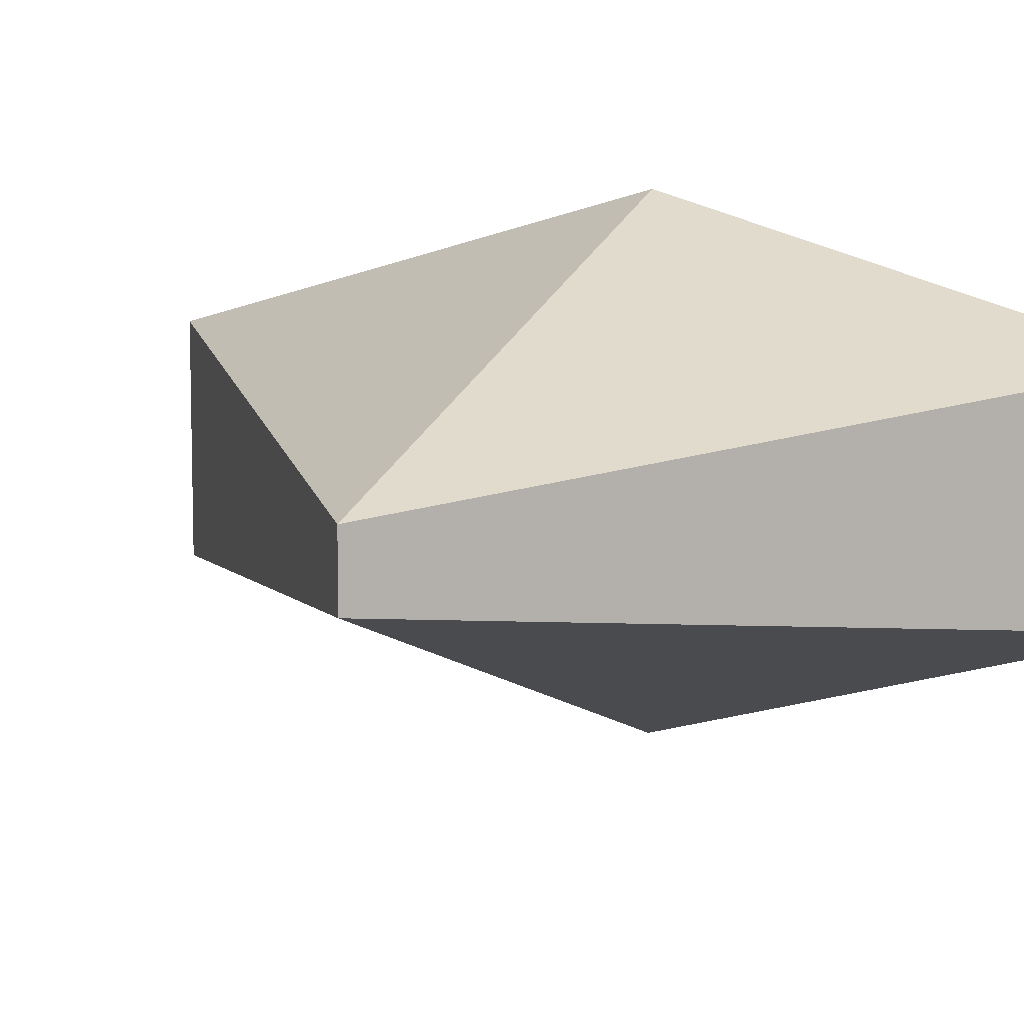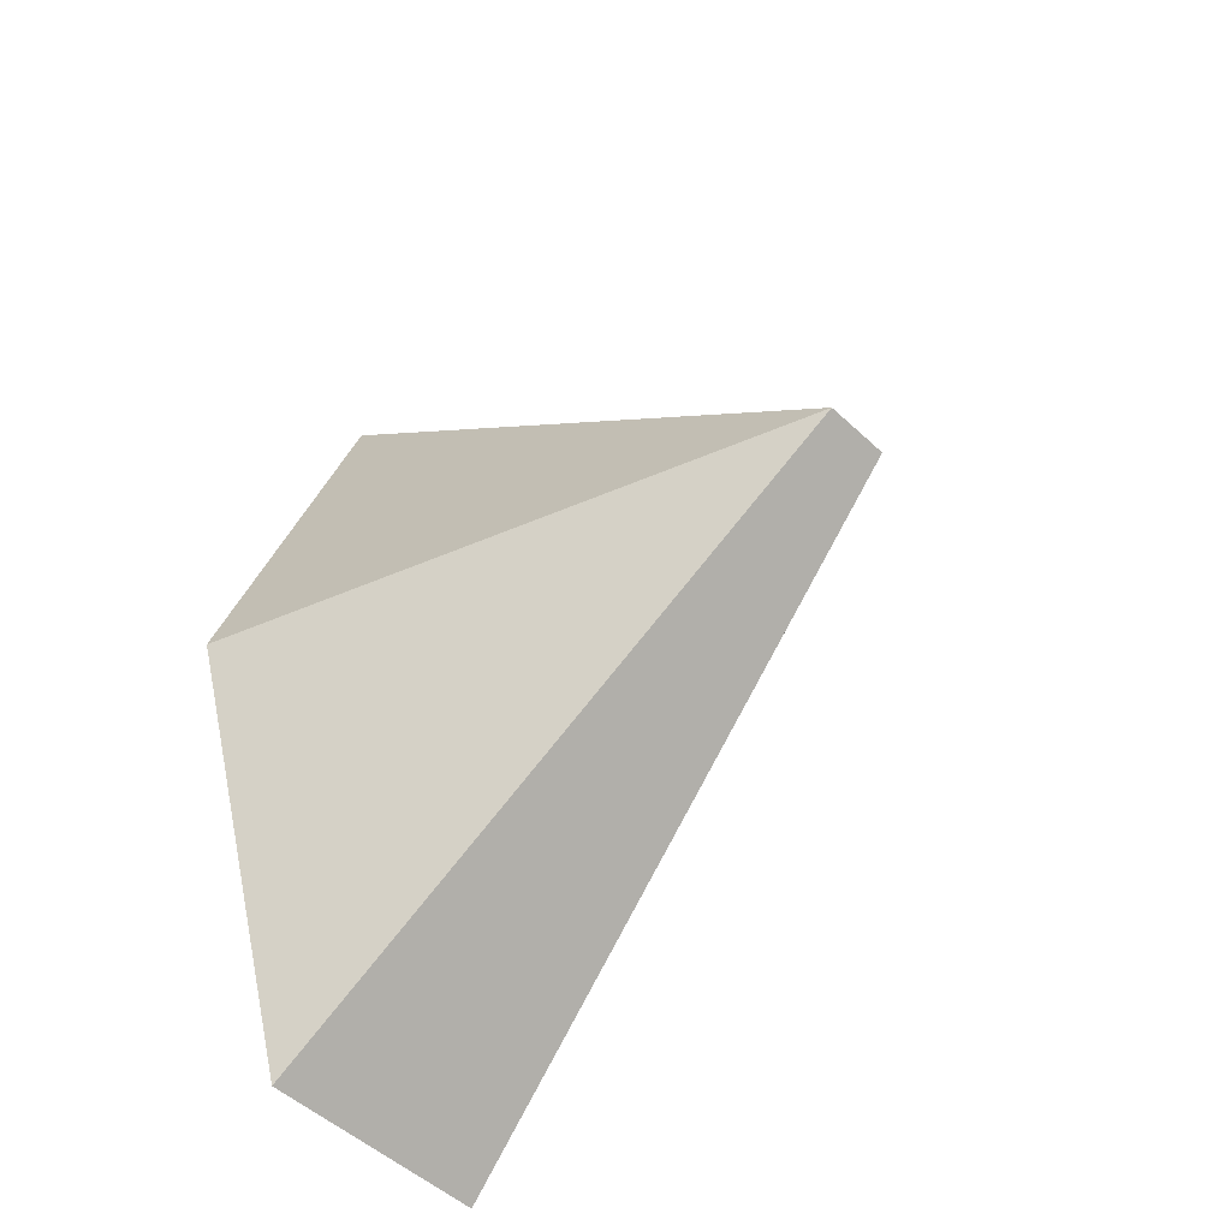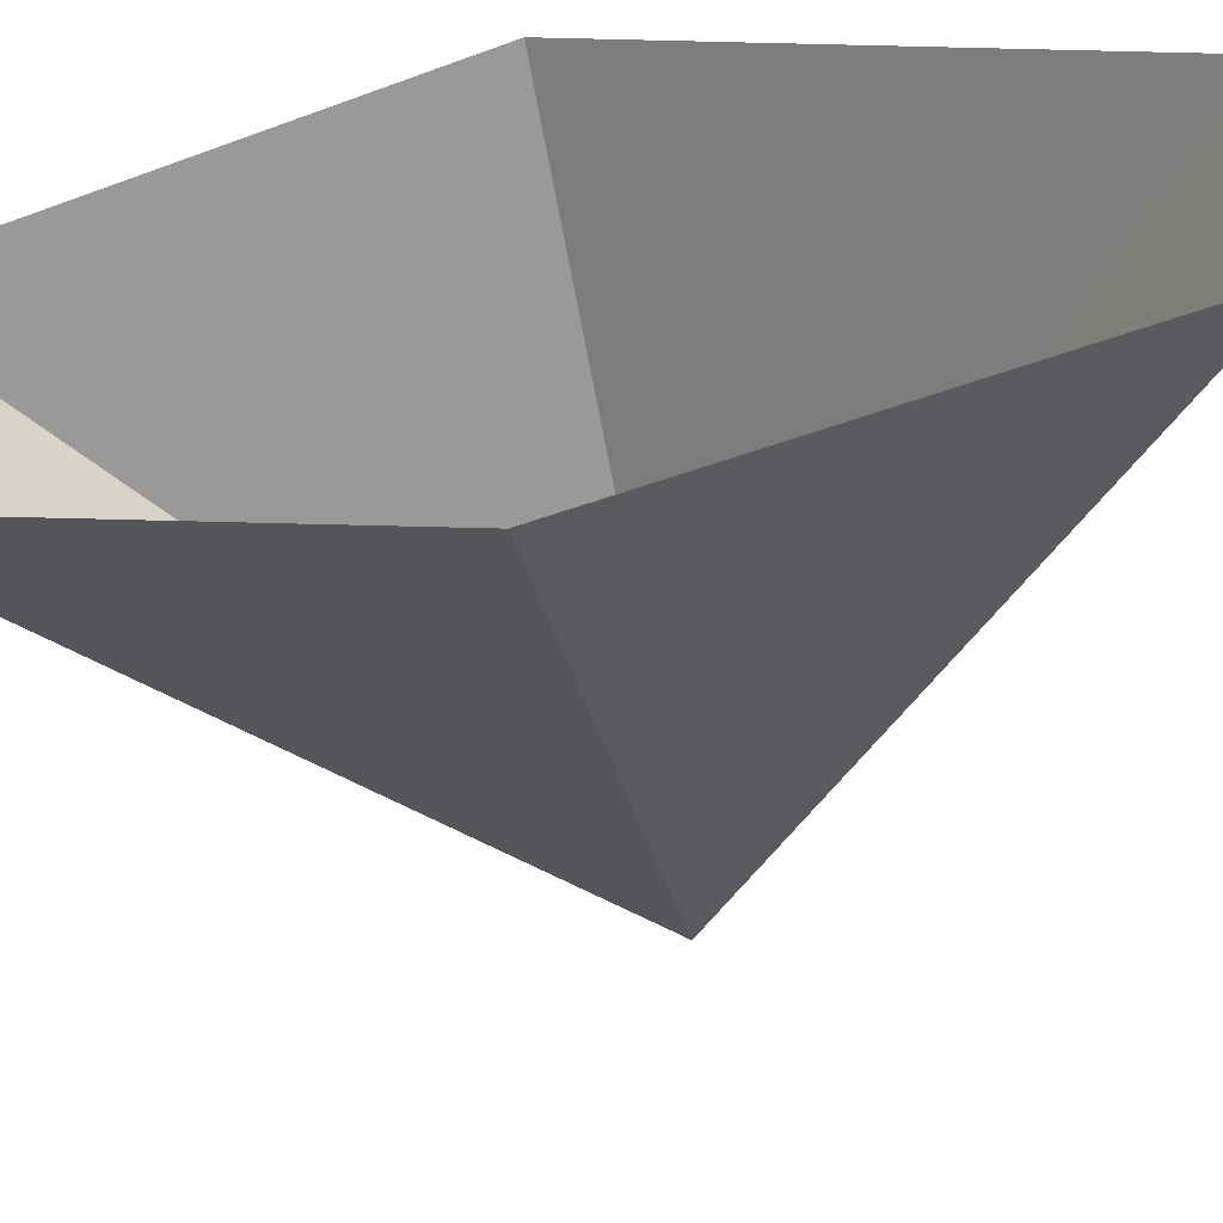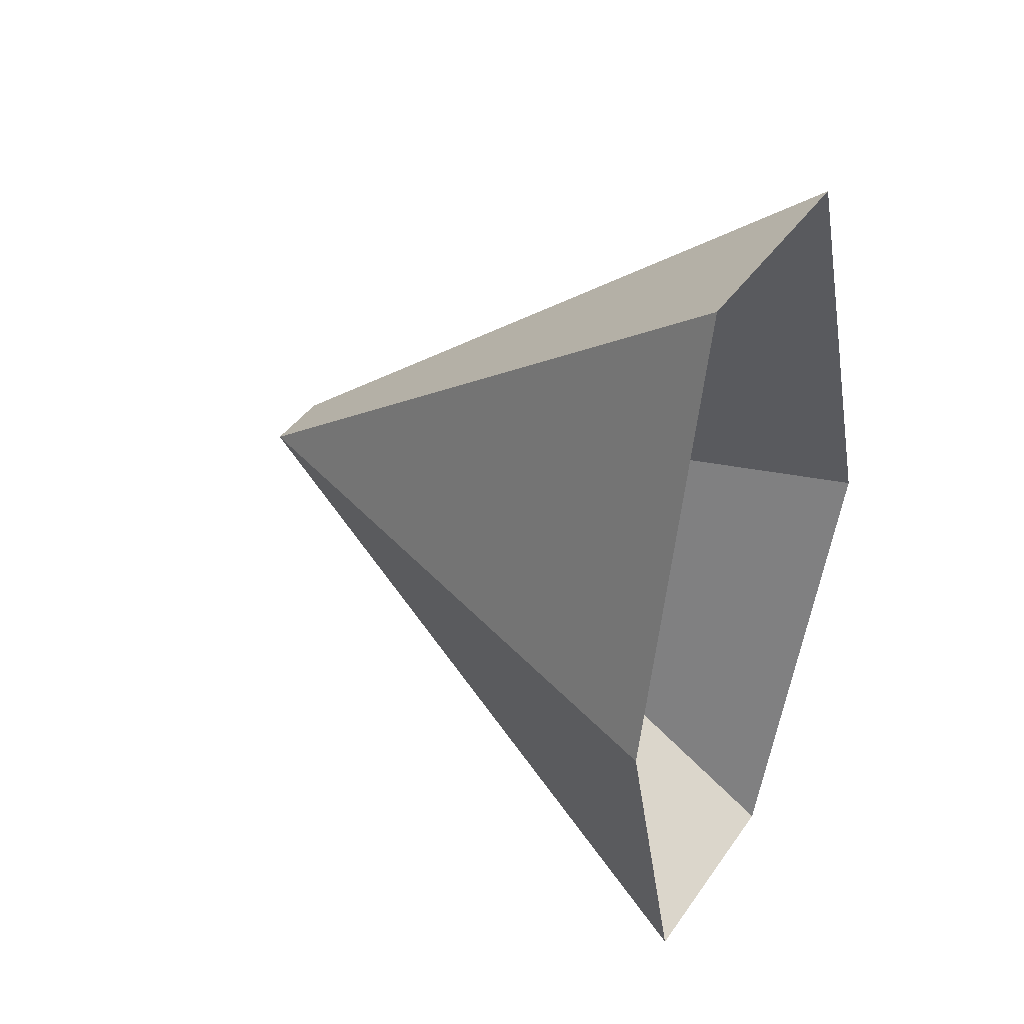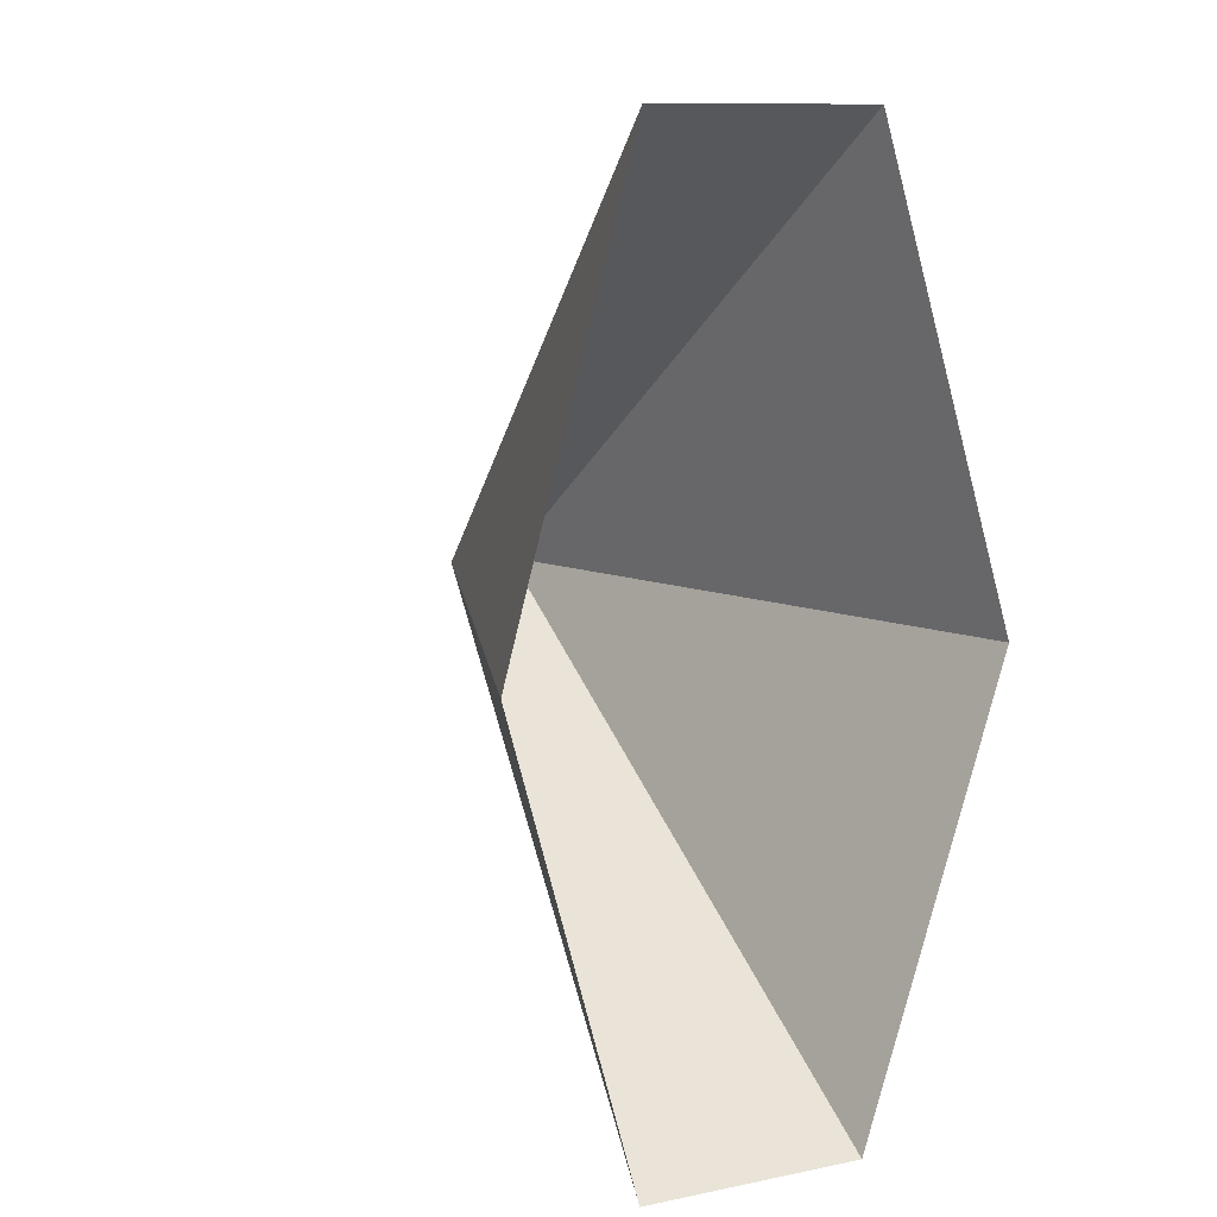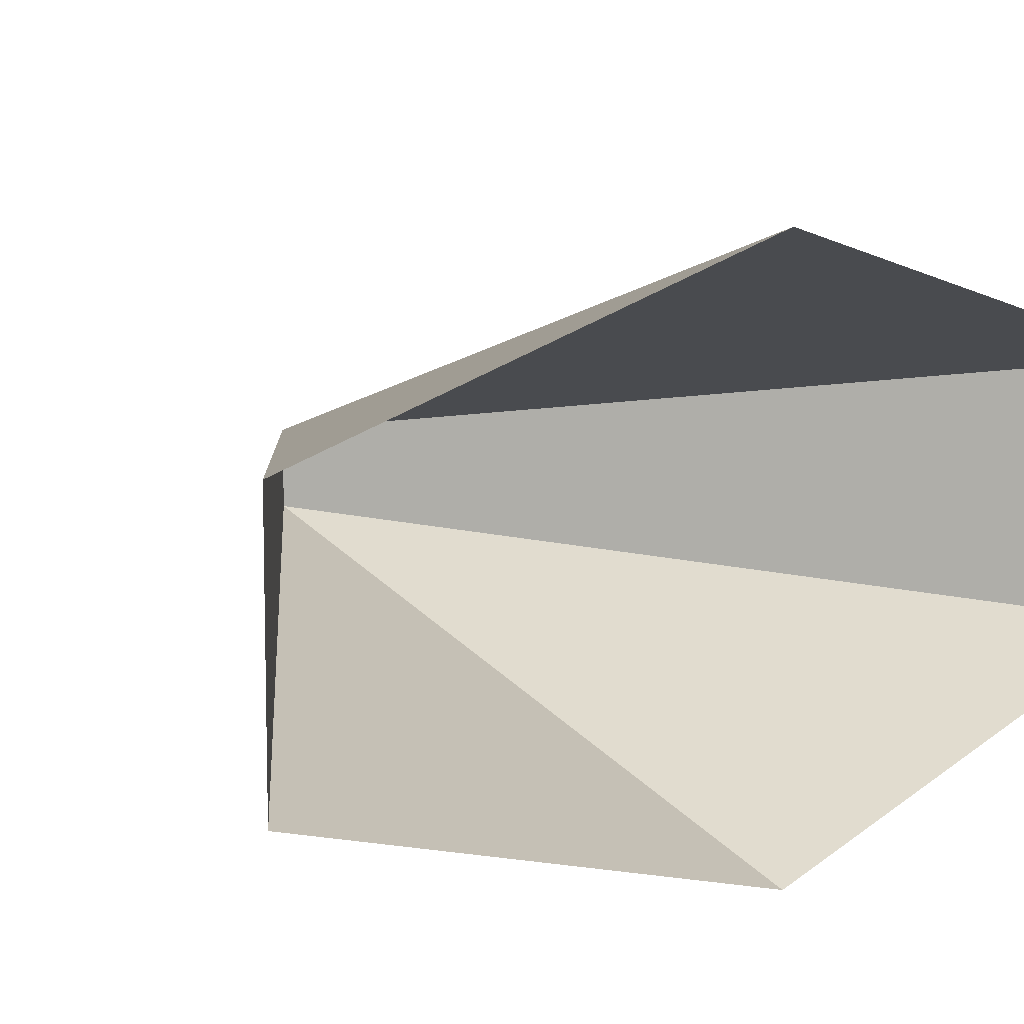
<metadata>
{"format":"obj","ext":"obj","renderer":"f3d","projection":"perspective","resolution":1024,"background":"white","views":[{"elev":8.9,"azim":-65.6,"up":"+Y"},{"elev":-51.0,"azim":-135.4,"up":"+Z"},{"elev":-46.9,"azim":101.2,"up":"+Y"},{"elev":42.4,"azim":32.1,"up":"+Z"},{"elev":11.0,"azim":63.4,"up":"+Z"},{"elev":10.0,"azim":47.9,"up":"+Y"}]}
</metadata>
<code>
o Gem_Cube.004
v -12.68 -0.2925 2.907
v -12.68 1.093 2.907
v -12.68 -0.2925 -2.824
v -12.68 1.093 -2.824
v -16.28 0.1919 0.04148
v -16.28 0.6089 0.04148
v -12.59 1.913 0.04148
v -12.59 -1.112 0.04148
f 5 6 4 3
f 1 2 6 5
f 6 2 7
f 4 6 7
f 1 5 8
f 5 3 8

</code>
